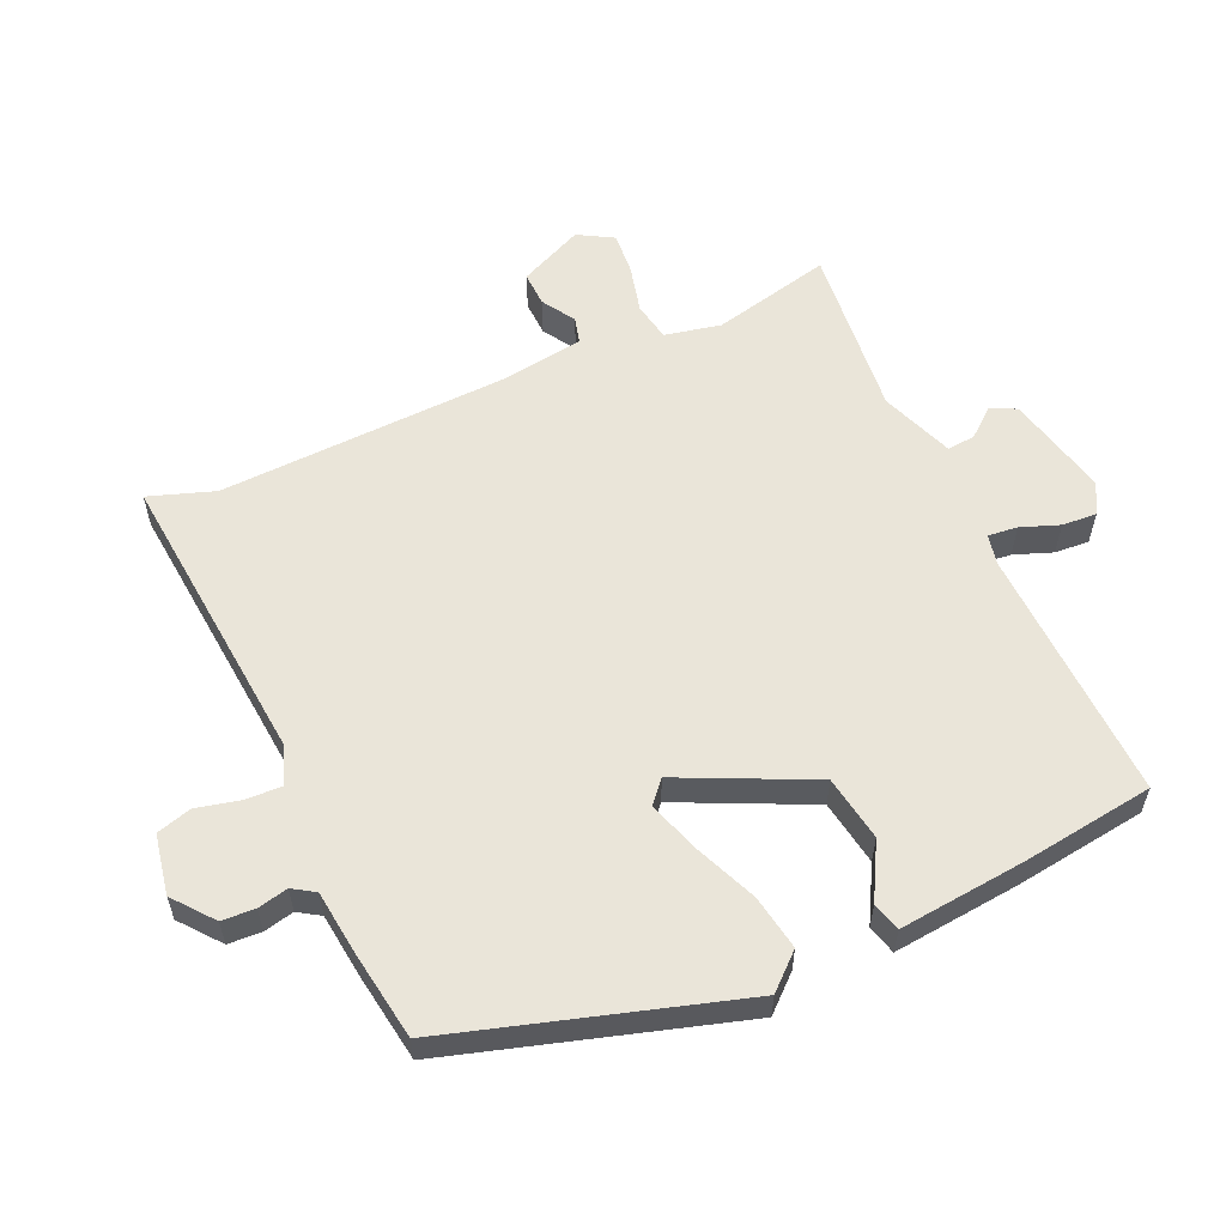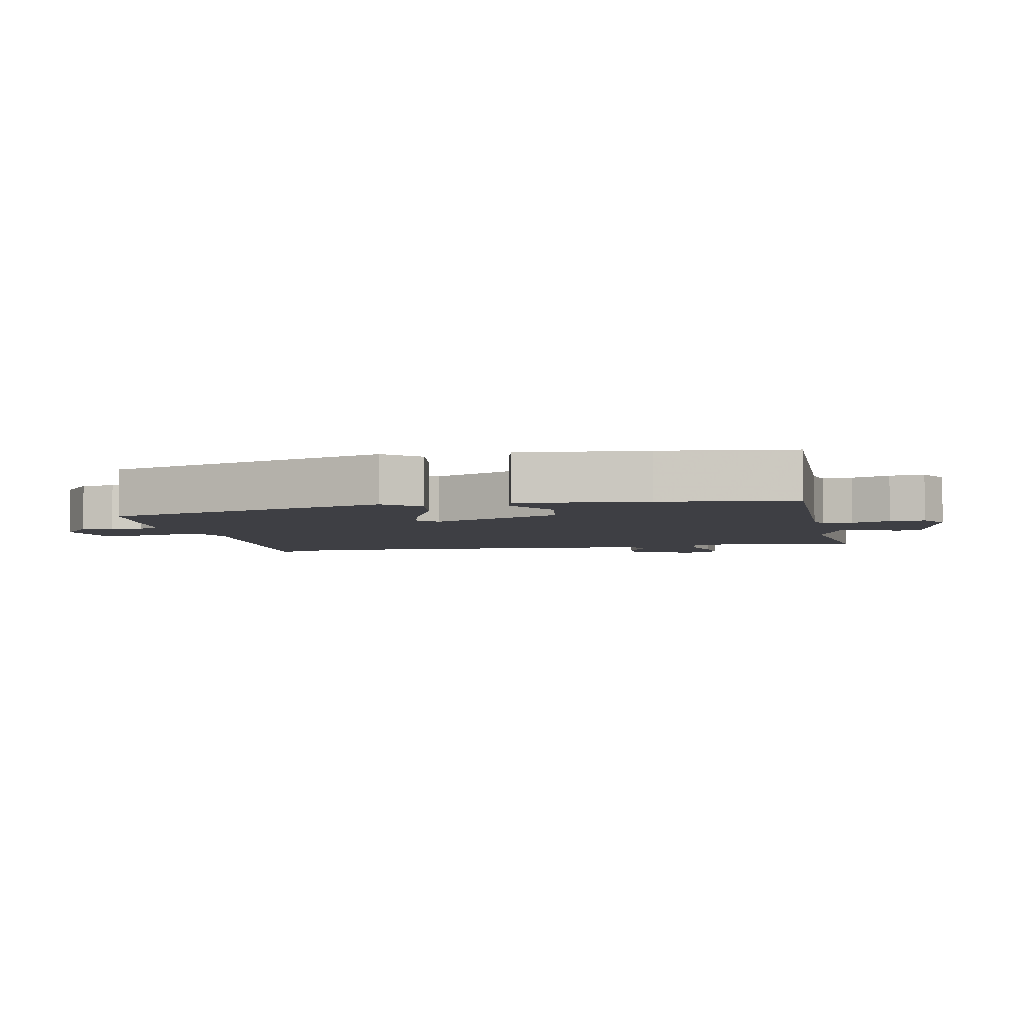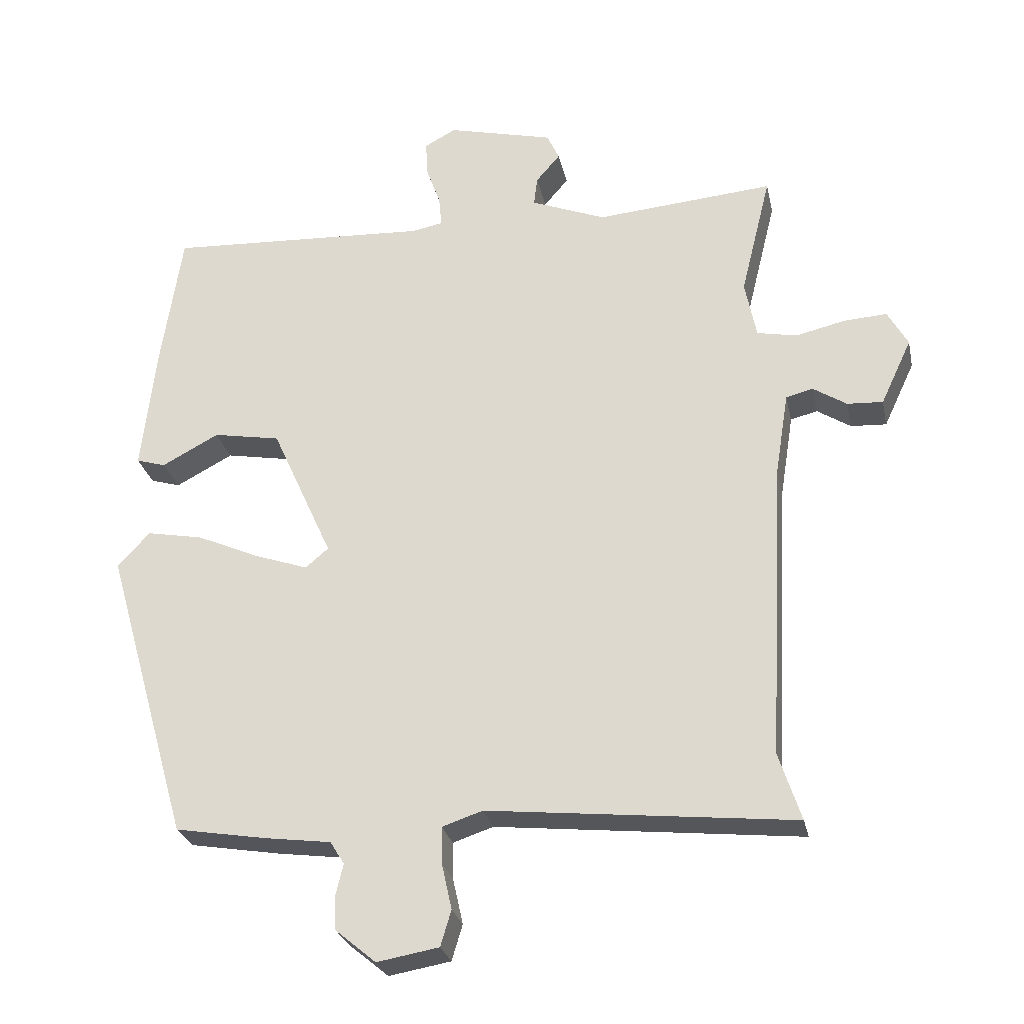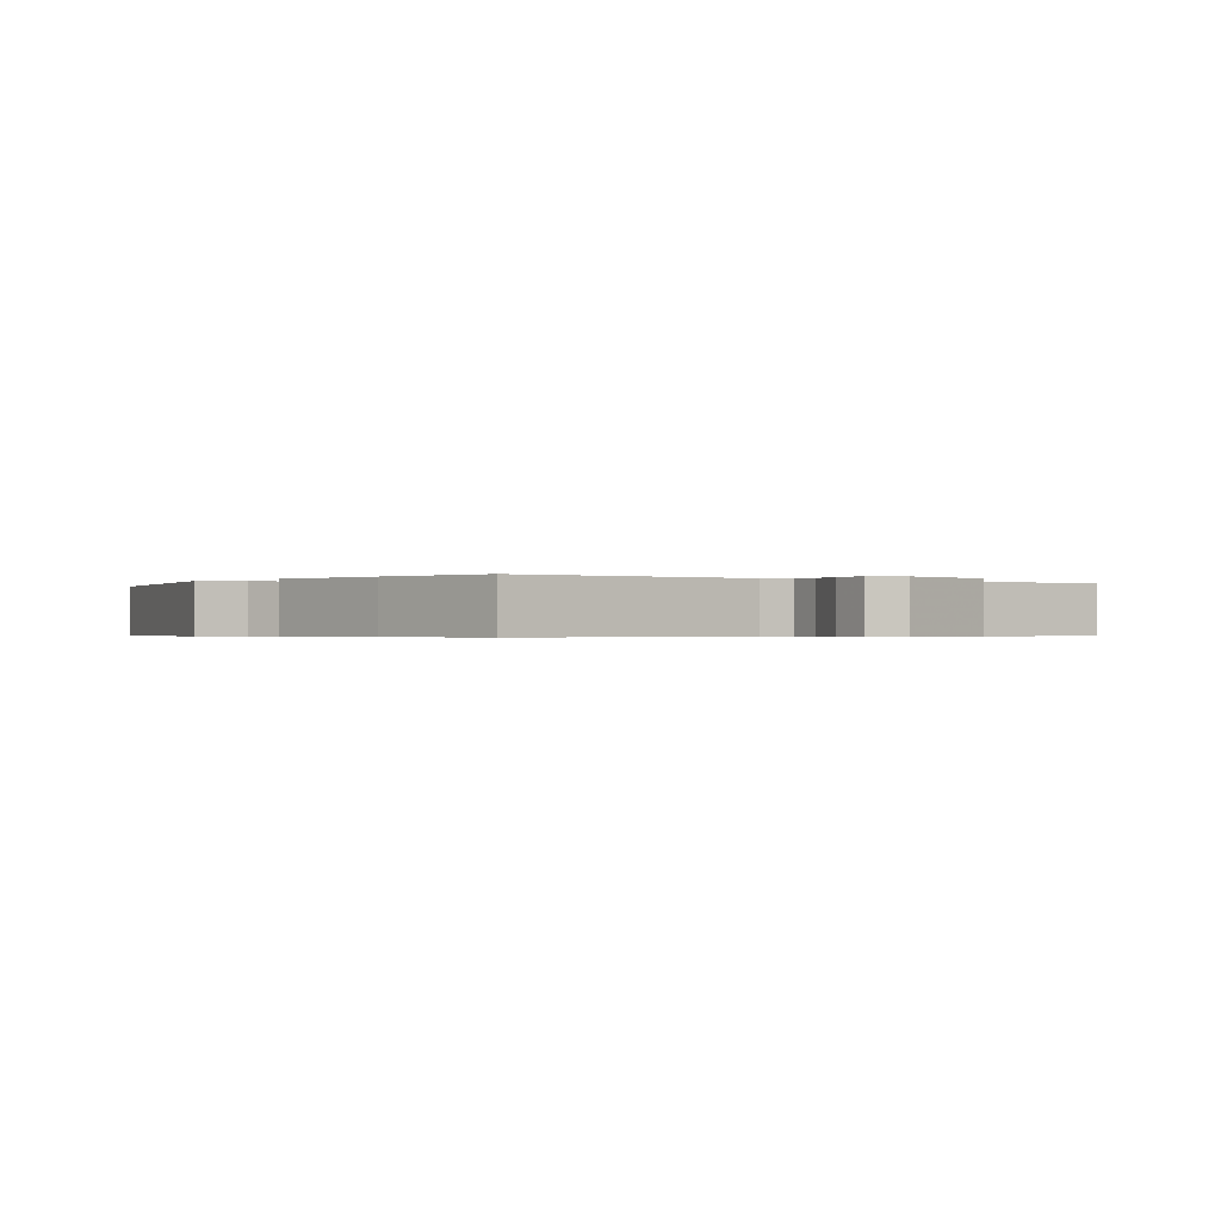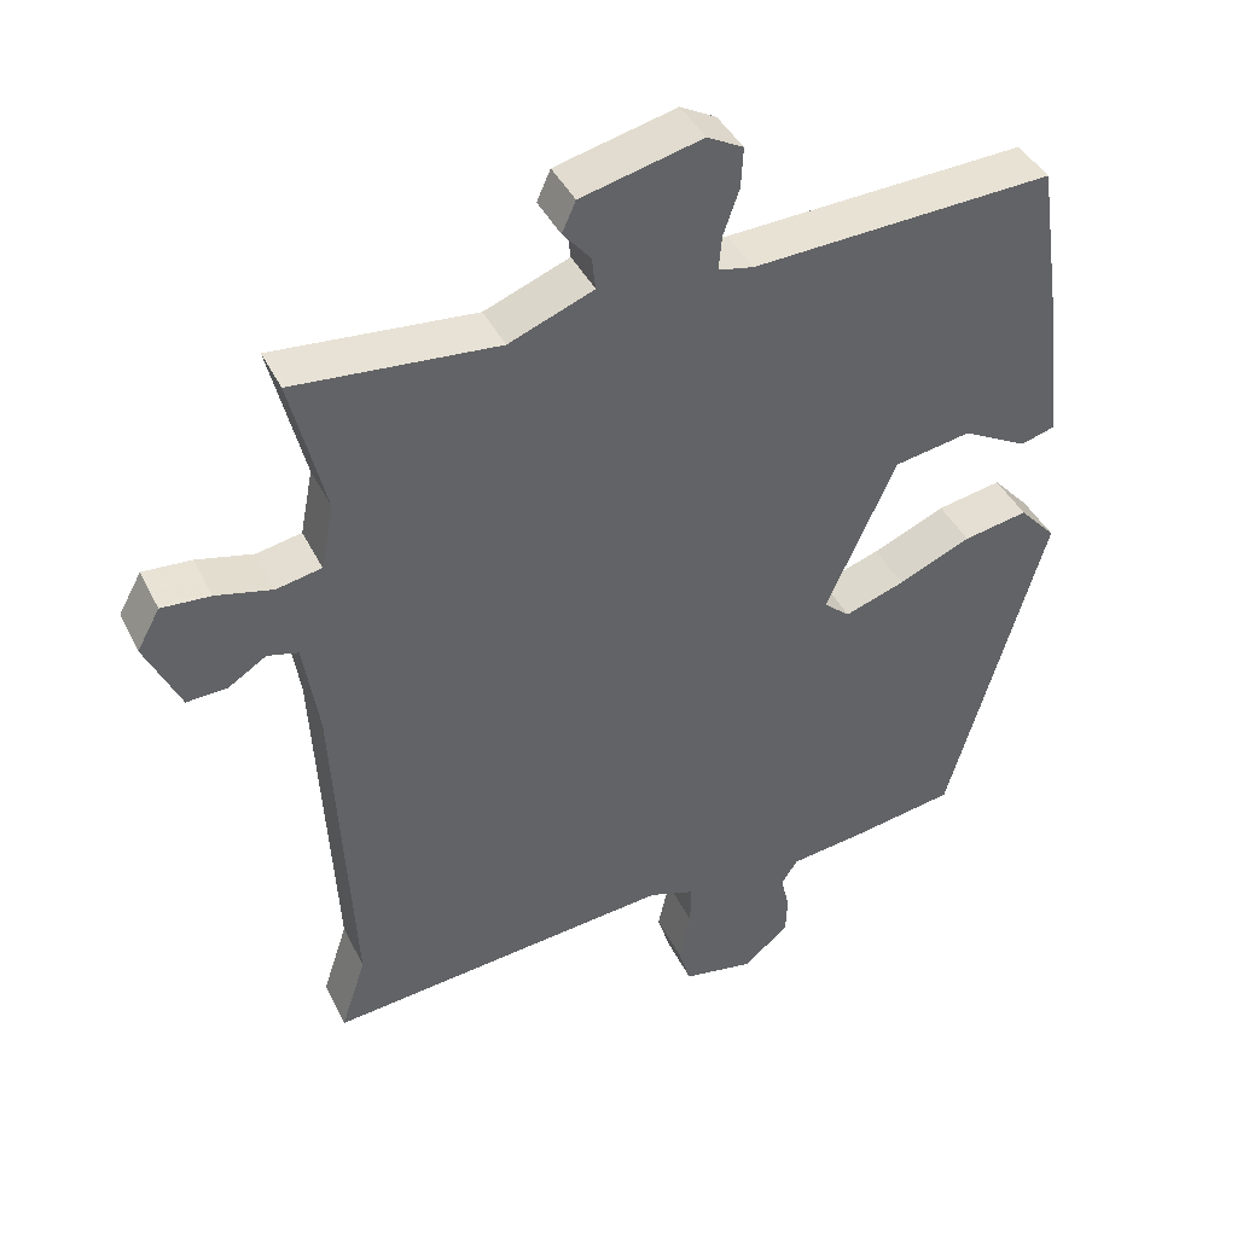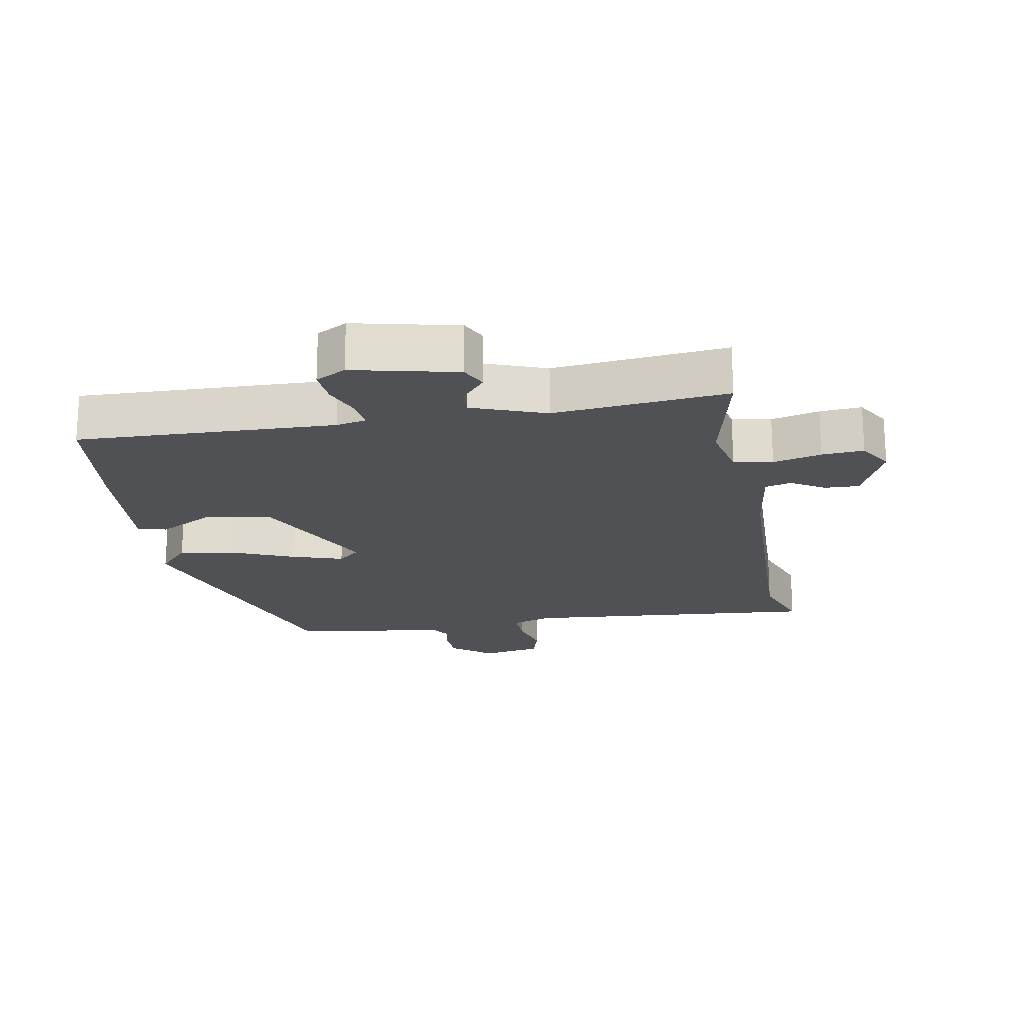
<metadata>
{"format":"obj","ext":"obj","renderer":"f3d","projection":"perspective","resolution":1024,"background":"white","views":[{"elev":58.0,"azim":-113.3,"up":"+Y"},{"elev":-4.4,"azim":-77.0,"up":"+Y"},{"elev":-27.1,"azim":11.9,"up":"+Z"},{"elev":-0.4,"azim":-36.4,"up":"+Y"},{"elev":41.4,"azim":155.5,"up":"+Z"},{"elev":-19.7,"azim":11.4,"up":"+Y"}]}
</metadata>
<code>
v 0.524 0.07 0.487
v 0.479 0.07 0.305
v 0.496 0.07 0.219
v 0.555 0.07 0.207
v 0.629 0.07 0.224
v 0.693 0.07 0.228
v 0.723 0.07 0.174
v 0.677 0.07 0.076
v 0.624 0.07 0.079
v 0.574 0.07 0.111
v 0.534 0.07 0.101
v 0.514 0.07 -0.024
v 0.49 0.07 -0.469
v 0.523 0.07 -0.57
v 0.069 0.07 -0.522
v 0.009 0.07 -0.542
v 0.01 0.07 -0.597
v 0.025 0.07 -0.665
v 0.009 0.07 -0.718
v -0.083 0.07 -0.734
v -0.143 0.07 -0.684
v -0.145 0.07 -0.633
v -0.134 0.07 -0.587
v -0.155 0.07 -0.553
v -0.253 0.07 -0.54
v -0.389 0.07 -0.517
v -0.515 0.07 -0.077
v -0.467 0.07 -0.025
v -0.383 0.07 -0.041
v -0.288 0.07 -0.083
v -0.21 0.07 -0.11
v -0.176 0.07 -0.081
v -0.267 0.07 0.121
v -0.367 0.07 0.139
v -0.452 0.07 0.094
v -0.496 0.07 0.107
v -0.474 0.07 0.301
v -0.444 0.07 0.502
v -0.052 0.07 0.482
v -0.006 0.07 0.491
v -0.01 0.07 0.536
v -0.031 0.07 0.595
v -0.034 0.07 0.648
v 0.013 0.07 0.673
v 0.171 0.07 0.634
v 0.189 0.07 0.594
v 0.153 0.07 0.552
v 0.148 0.07 0.509
v 0.259 0.07 0.465
v 0.524 0 0.487
v 0.479 0 0.305
v 0.496 0 0.219
v 0.555 0 0.207
v 0.629 0 0.224
v 0.693 0 0.228
v 0.723 0 0.174
v 0.677 0 0.076
v 0.624 0 0.079
v 0.574 0 0.111
v 0.534 0 0.101
v 0.514 0 -0.024
v 0.49 0 -0.469
v 0.523 0 -0.57
v 0.069 0 -0.522
v 0.009 0 -0.542
v 0.01 0 -0.597
v 0.025 0 -0.665
v 0.009 0 -0.718
v -0.083 0 -0.734
v -0.143 0 -0.684
v -0.145 0 -0.633
v -0.134 0 -0.587
v -0.155 0 -0.553
v -0.253 0 -0.54
v -0.389 0 -0.517
v -0.515 0 -0.077
v -0.467 0 -0.025
v -0.383 0 -0.041
v -0.288 0 -0.083
v -0.21 0 -0.11
v -0.176 0 -0.081
v -0.267 0 0.121
v -0.367 0 0.139
v -0.452 0 0.094
v -0.496 0 0.107
v -0.474 0 0.301
v -0.444 0 0.502
v -0.052 0 0.482
v -0.006 0 0.491
v -0.01 0 0.536
v -0.031 0 0.595
v -0.034 0 0.648
v 0.013 0 0.673
v 0.171 0 0.634
v 0.189 0 0.594
v 0.153 0 0.552
v 0.148 0 0.509
v 0.259 0 0.465
f 44 45 46 47
f 44 47 48
f 41 42 43 44
f 40 41 44 48
f 39 40 48 49
f 37 38 39 49
f 34 35 36 37
f 33 34 37 49
f 27 28 29 30
f 27 30 31
f 24 25 26 27
f 24 27 31
f 23 24 31 32
f 21 22 23
f 20 21 23
f 17 18 19 20
f 16 17 20 23
f 15 16 23 32
f 13 14 15 32
f 7 8 9 10
f 7 10 11
f 4 5 6 7
f 4 7 11
f 3 4 11
f 33 49 1 2
f 12 13 32 33
f 3 11 12 33
f 2 3 33
f 96 95 94 93
f 97 96 93
f 93 92 91 90
f 97 93 90 89
f 98 97 89 88
f 98 88 87 86
f 86 85 84 83
f 98 86 83 82
f 79 78 77 76
f 80 79 76
f 76 75 74 73
f 80 76 73
f 81 80 73 72
f 72 71 70
f 72 70 69
f 69 68 67 66
f 72 69 66 65
f 81 72 65 64
f 81 64 63 62
f 59 58 57 56
f 60 59 56
f 56 55 54 53
f 60 56 53
f 60 53 52
f 51 50 98 82
f 82 81 62 61
f 82 61 60 52
f 82 52 51
f 1 50 51 2
f 2 51 52 3
f 3 52 53 4
f 4 53 54 5
f 5 54 55 6
f 6 55 56 7
f 7 56 57 8
f 8 57 58 9
f 9 58 59 10
f 10 59 60 11
f 11 60 61 12
f 12 61 62 13
f 13 62 63 14
f 14 63 64 15
f 15 64 65 16
f 16 65 66 17
f 17 66 67 18
f 18 67 68 19
f 19 68 69 20
f 20 69 70 21
f 21 70 71 22
f 22 71 72 23
f 23 72 73 24
f 24 73 74 25
f 25 74 75 26
f 26 75 76 27
f 27 76 77 28
f 28 77 78 29
f 29 78 79 30
f 30 79 80 31
f 31 80 81 32
f 32 81 82 33
f 33 82 83 34
f 34 83 84 35
f 35 84 85 36
f 36 85 86 37
f 37 86 87 38
f 38 87 88 39
f 39 88 89 40
f 40 89 90 41
f 41 90 91 42
f 42 91 92 43
f 43 92 93 44
f 44 93 94 45
f 45 94 95 46
f 46 95 96 47
f 47 96 97 48
f 48 97 98 49
f 49 98 50 1

</code>
